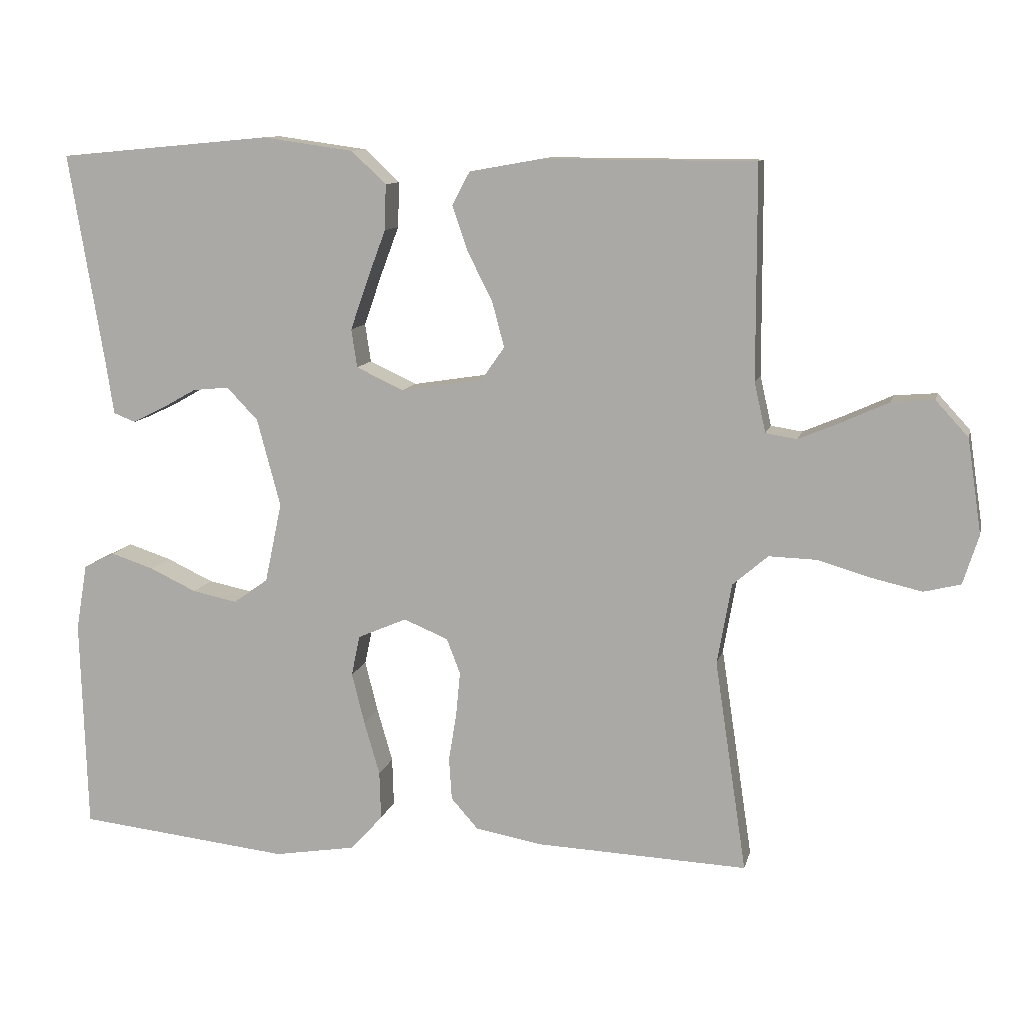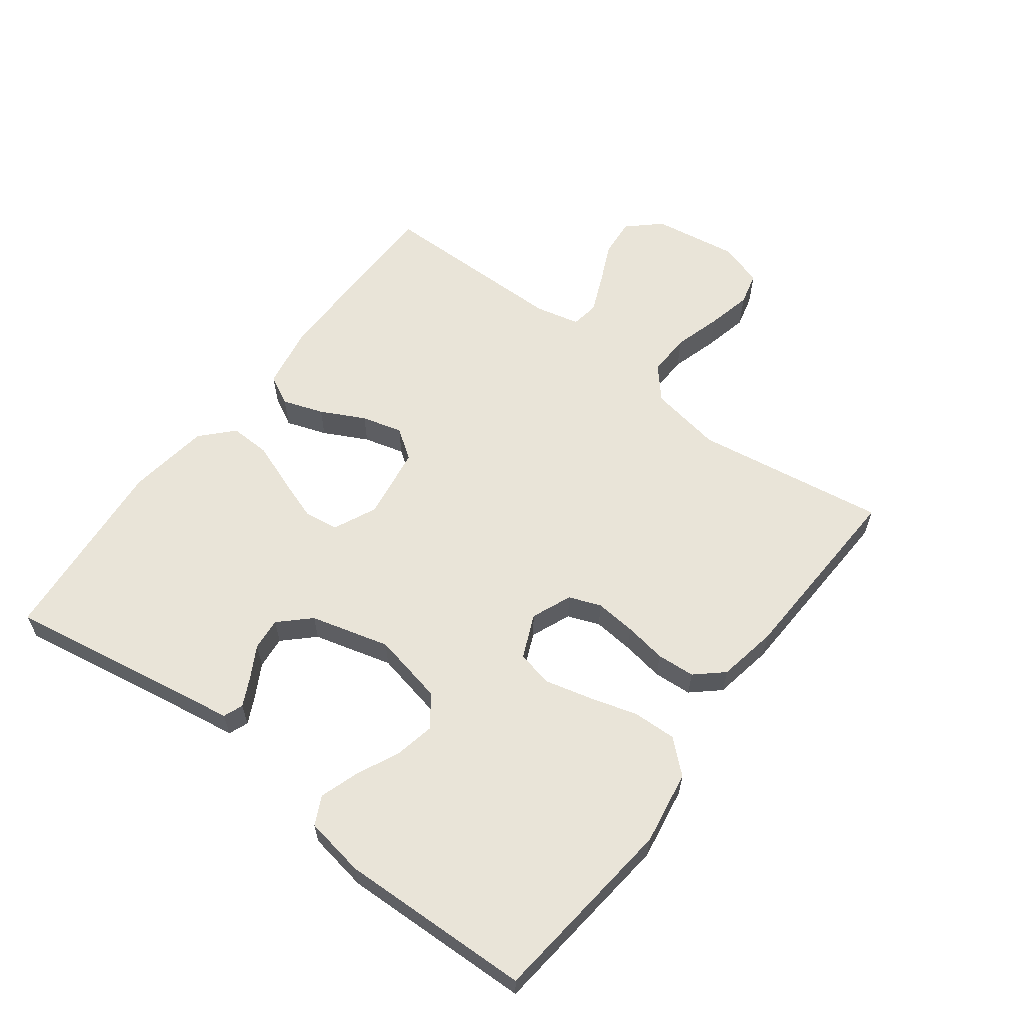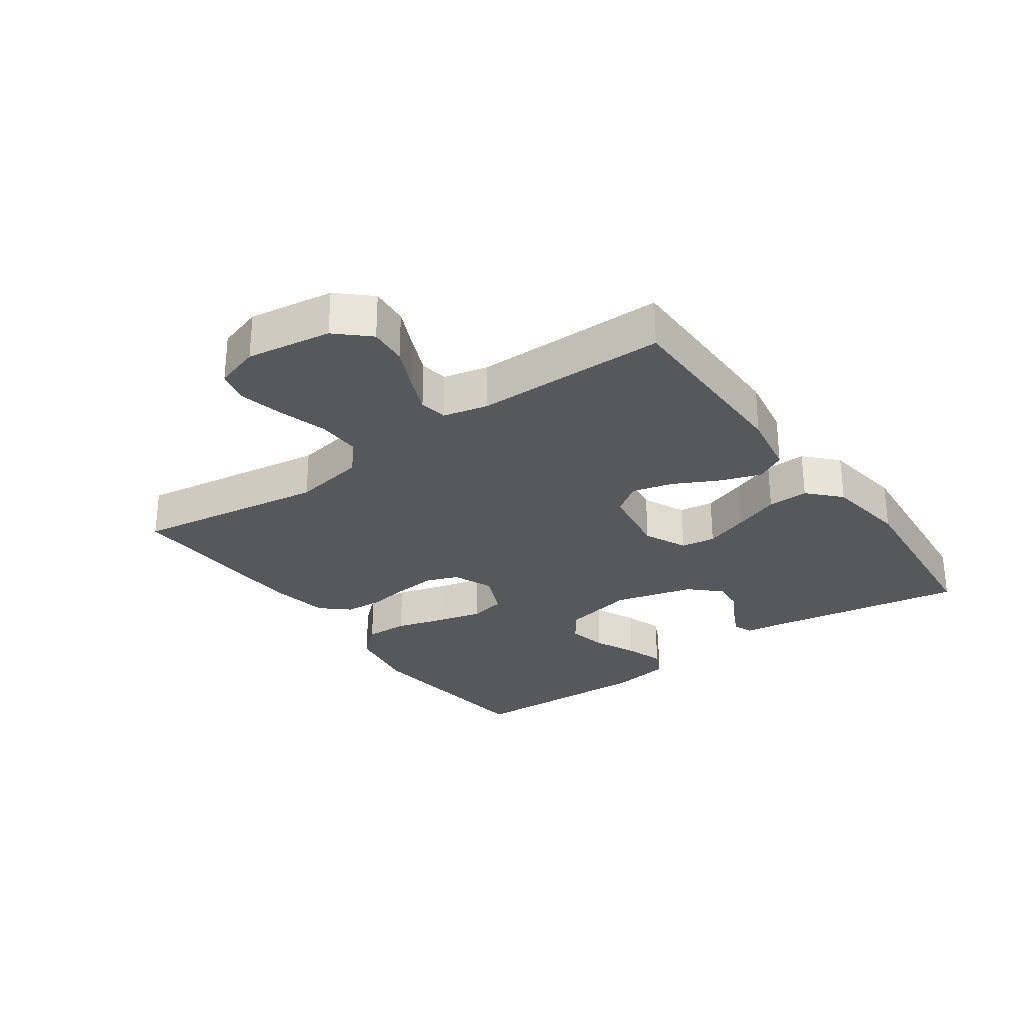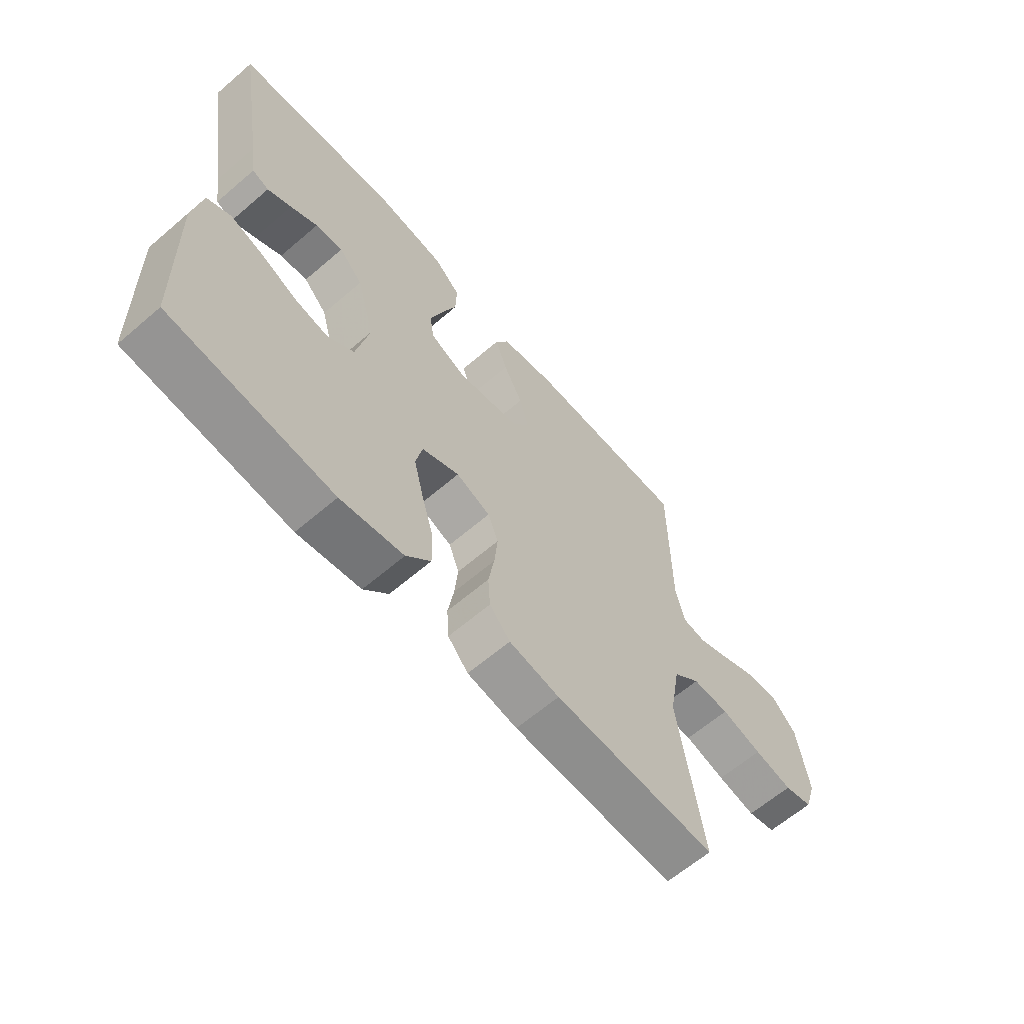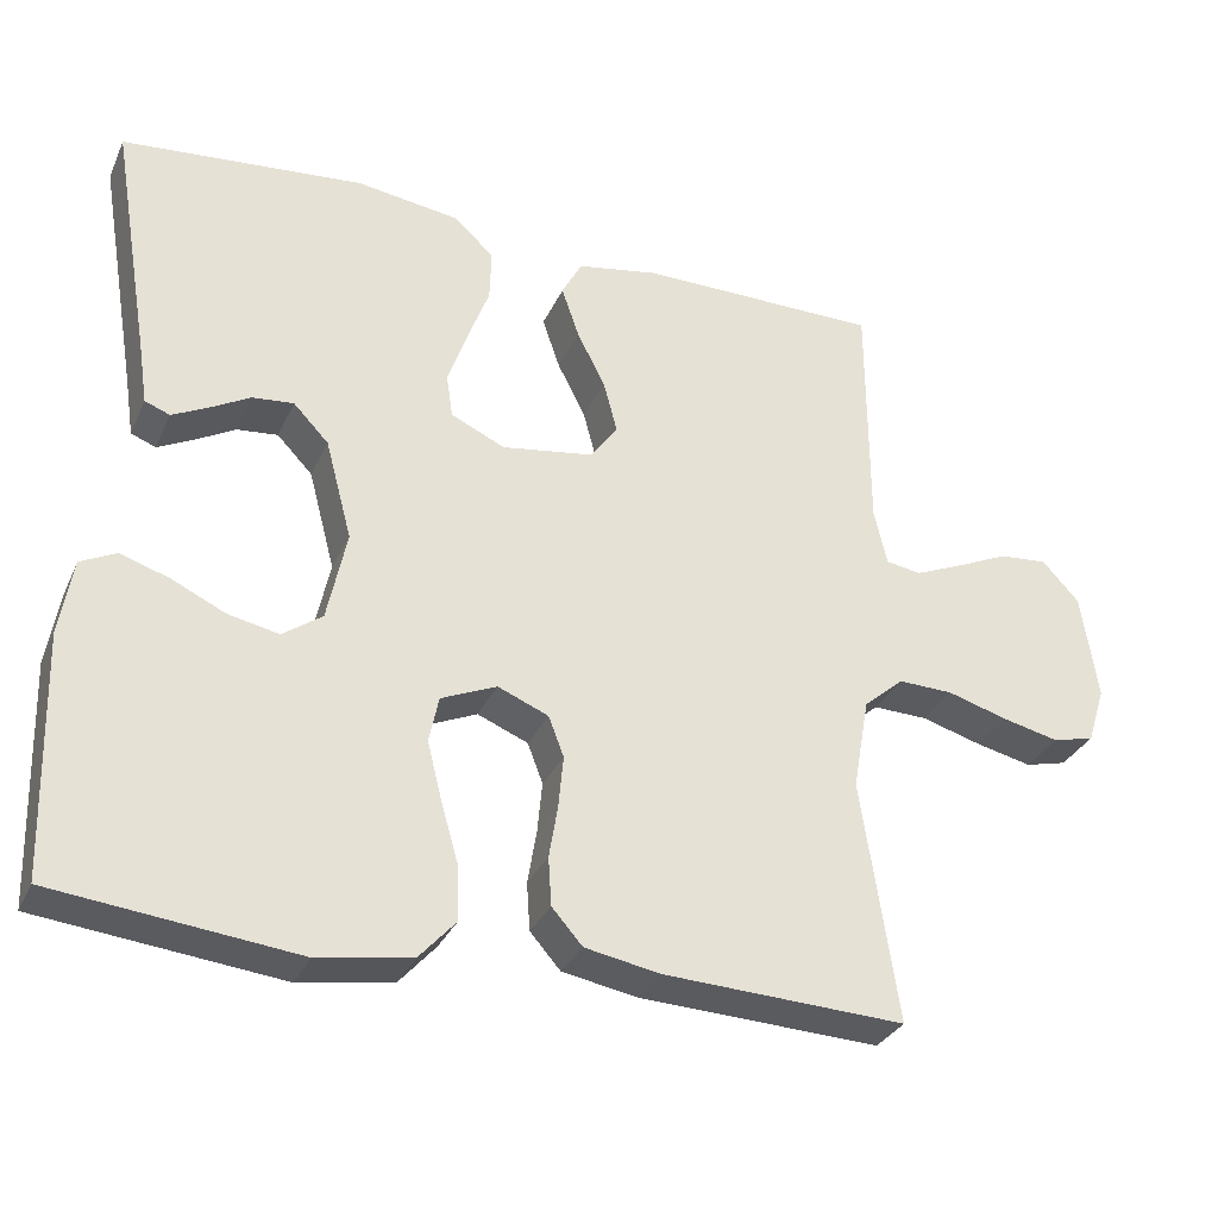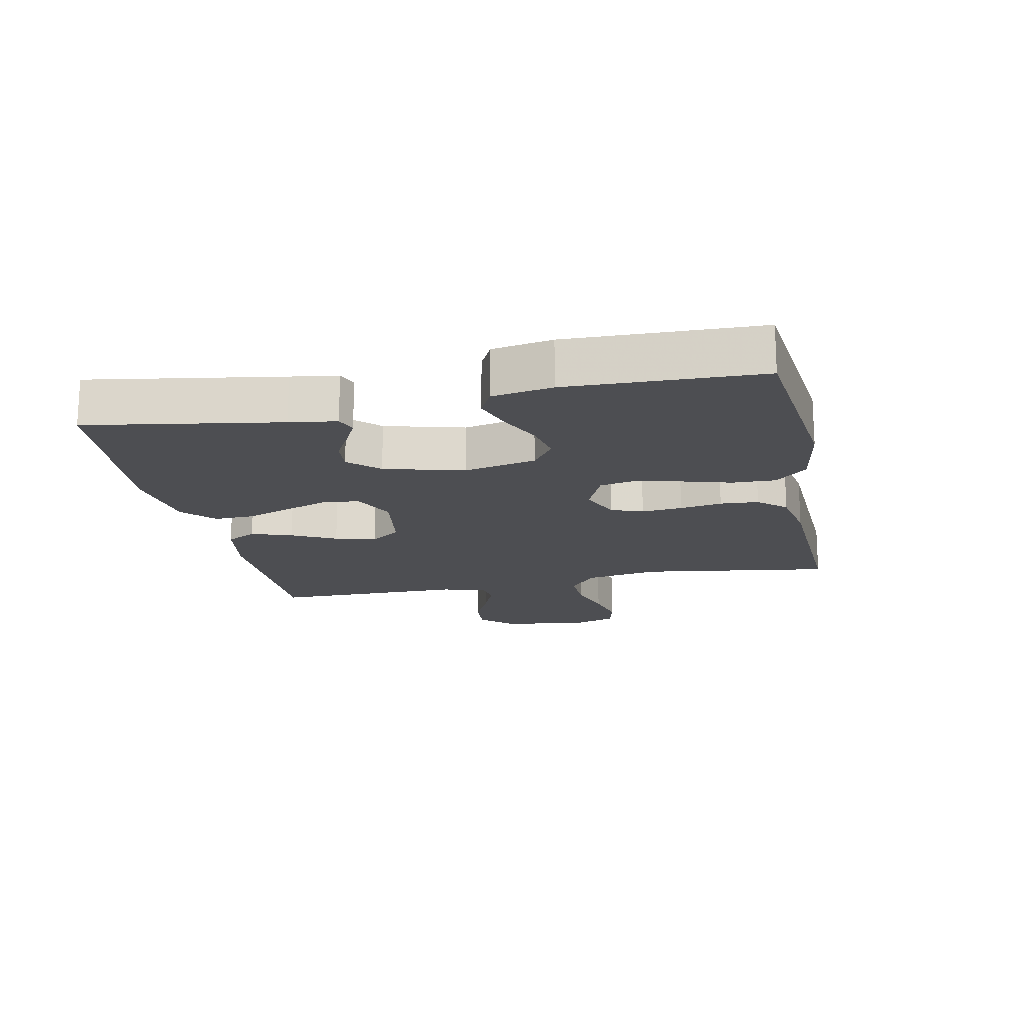
<metadata>
{"format":"obj","ext":"obj","renderer":"f3d","projection":"perspective","resolution":1024,"background":"white","views":[{"elev":10.8,"azim":-167.3,"up":"+Z"},{"elev":60.3,"azim":127.0,"up":"+Y"},{"elev":-28.4,"azim":-54.5,"up":"+Y"},{"elev":-63.1,"azim":131.0,"up":"+Z"},{"elev":-31.5,"azim":158.5,"up":"+Z"},{"elev":-17.2,"azim":101.8,"up":"+Y"}]}
</metadata>
<code>
v 0.5 0.07 0.5
v 0.45 0.07 0.2
v 0.439 0.07 0.127
v 0.408 0.07 0.115
v 0.364 0.07 0.137
v 0.314 0.07 0.165
v 0.263 0.07 0.17
v 0.219 0.07 0.124
v 0.186 0.07 0
v 0.21 0.07 -0.113
v 0.259 0.07 -0.148
v 0.322 0.07 -0.135
v 0.388 0.07 -0.104
v 0.449 0.07 -0.084
v 0.493 0.07 -0.106
v 0.509 0.07 -0.2
v 0.5 0.07 -0.5
v 0.2 0.07 -0.533
v 0.084 0.07 -0.514
v 0.039 0.07 -0.464
v 0.041 0.07 -0.396
v 0.063 0.07 -0.32
v 0.081 0.07 -0.248
v 0.069 0.07 -0.191
v 0 0.07 -0.161
v -0.063 0.07 -0.187
v -0.082 0.07 -0.237
v -0.076 0.07 -0.301
v -0.065 0.07 -0.367
v -0.069 0.07 -0.427
v -0.107 0.07 -0.47
v -0.2 0.07 -0.487
v -0.5 0.07 -0.5
v -0.455 0.07 -0.2
v -0.475 0.07 -0.086
v -0.525 0.07 -0.043
v -0.593 0.07 -0.045
v -0.668 0.07 -0.067
v -0.738 0.07 -0.083
v -0.79 0.07 -0.07
v -0.812 0.07 0
v -0.792 0.07 0.133
v -0.746 0.07 0.183
v -0.686 0.07 0.178
v -0.62 0.07 0.148
v -0.561 0.07 0.123
v -0.517 0.07 0.13
v -0.501 0.07 0.2
v -0.5 0.07 0.5
v -0.2 0.07 0.501
v -0.099 0.07 0.483
v -0.074 0.07 0.436
v -0.096 0.07 0.372
v -0.131 0.07 0.303
v -0.148 0.07 0.239
v -0.115 0.07 0.192
v 0 0.07 0.174
v 0.067 0.07 0.205
v 0.075 0.07 0.259
v 0.051 0.07 0.328
v 0.024 0.07 0.4
v 0.022 0.07 0.464
v 0.071 0.07 0.51
v 0.2 0.07 0.528
v 0.5 0 0.5
v 0.45 0 0.2
v 0.439 0 0.127
v 0.408 0 0.115
v 0.364 0 0.137
v 0.314 0 0.165
v 0.263 0 0.17
v 0.219 0 0.124
v 0.186 0 0
v 0.21 0 -0.113
v 0.259 0 -0.148
v 0.322 0 -0.135
v 0.388 0 -0.104
v 0.449 0 -0.084
v 0.493 0 -0.106
v 0.509 0 -0.2
v 0.5 0 -0.5
v 0.2 0 -0.533
v 0.084 0 -0.514
v 0.039 0 -0.464
v 0.041 0 -0.396
v 0.063 0 -0.32
v 0.081 0 -0.248
v 0.069 0 -0.191
v 0 0 -0.161
v -0.063 0 -0.187
v -0.082 0 -0.237
v -0.076 0 -0.301
v -0.065 0 -0.367
v -0.069 0 -0.427
v -0.107 0 -0.47
v -0.2 0 -0.487
v -0.5 0 -0.5
v -0.455 0 -0.2
v -0.475 0 -0.086
v -0.525 0 -0.043
v -0.593 0 -0.045
v -0.668 0 -0.067
v -0.738 0 -0.083
v -0.79 0 -0.07
v -0.812 0 0
v -0.792 0 0.133
v -0.746 0 0.183
v -0.686 0 0.178
v -0.62 0 0.148
v -0.561 0 0.123
v -0.517 0 0.13
v -0.501 0 0.2
v -0.5 0 0.5
v -0.2 0 0.501
v -0.099 0 0.483
v -0.074 0 0.436
v -0.096 0 0.372
v -0.131 0 0.303
v -0.148 0 0.239
v -0.115 0 0.192
v 0 0 0.174
v 0.067 0 0.205
v 0.075 0 0.259
v 0.051 0 0.328
v 0.024 0 0.4
v 0.022 0 0.464
v 0.071 0 0.51
v 0.2 0 0.528
f 64 1 2
f 63 64 2
f 62 63 2
f 61 62 2
f 60 61 2
f 59 60 2 3
f 52 53 54
f 51 52 54
f 50 51 54
f 49 50 54
f 48 49 54
f 47 48 54 55
f 43 44 45
f 42 43 45
f 41 42 45
f 40 41 45
f 39 40 45
f 38 39 45
f 37 38 45
f 36 37 45 46
f 35 36 46 47
f 32 33 34
f 31 32 34
f 30 31 34
f 29 30 34
f 28 29 34
f 27 28 34 35
f 47 55 56
f 35 47 56
f 27 35 56
f 26 27 56
f 20 21 22
f 19 20 22
f 18 19 22
f 17 18 22
f 16 17 22
f 15 16 22
f 14 15 22
f 13 14 22
f 12 13 22
f 11 12 22 23
f 10 11 23 24
f 3 4 5 6
f 59 3 6
f 58 59 6 7
f 25 26 56 57
f 25 57 58
f 24 25 58
f 10 24 58
f 9 10 58
f 8 9 58
f 7 8 58
f 66 65 128
f 66 128 127
f 66 127 126
f 66 126 125
f 66 125 124
f 67 66 124 123
f 118 117 116
f 118 116 115
f 118 115 114
f 118 114 113
f 118 113 112
f 119 118 112 111
f 109 108 107
f 109 107 106
f 109 106 105
f 109 105 104
f 109 104 103
f 109 103 102
f 109 102 101
f 110 109 101 100
f 111 110 100 99
f 98 97 96
f 98 96 95
f 98 95 94
f 98 94 93
f 98 93 92
f 99 98 92 91
f 120 119 111
f 120 111 99
f 120 99 91
f 120 91 90
f 86 85 84
f 86 84 83
f 86 83 82
f 86 82 81
f 86 81 80
f 86 80 79
f 86 79 78
f 86 78 77
f 86 77 76
f 87 86 76 75
f 88 87 75 74
f 70 69 68 67
f 70 67 123
f 71 70 123 122
f 121 120 90 89
f 122 121 89
f 122 89 88
f 122 88 74
f 122 74 73
f 122 73 72
f 122 72 71
f 1 65 66 2
f 2 66 67 3
f 3 67 68 4
f 4 68 69 5
f 5 69 70 6
f 6 70 71 7
f 7 71 72 8
f 8 72 73 9
f 9 73 74 10
f 10 74 75 11
f 11 75 76 12
f 12 76 77 13
f 13 77 78 14
f 14 78 79 15
f 15 79 80 16
f 16 80 81 17
f 17 81 82 18
f 18 82 83 19
f 19 83 84 20
f 20 84 85 21
f 21 85 86 22
f 22 86 87 23
f 23 87 88 24
f 24 88 89 25
f 25 89 90 26
f 26 90 91 27
f 27 91 92 28
f 28 92 93 29
f 29 93 94 30
f 30 94 95 31
f 31 95 96 32
f 32 96 97 33
f 33 97 98 34
f 34 98 99 35
f 35 99 100 36
f 36 100 101 37
f 37 101 102 38
f 38 102 103 39
f 39 103 104 40
f 40 104 105 41
f 41 105 106 42
f 42 106 107 43
f 43 107 108 44
f 44 108 109 45
f 45 109 110 46
f 46 110 111 47
f 47 111 112 48
f 48 112 113 49
f 49 113 114 50
f 50 114 115 51
f 51 115 116 52
f 52 116 117 53
f 53 117 118 54
f 54 118 119 55
f 55 119 120 56
f 56 120 121 57
f 57 121 122 58
f 58 122 123 59
f 59 123 124 60
f 60 124 125 61
f 61 125 126 62
f 62 126 127 63
f 63 127 128 64
f 64 128 65 1

</code>
